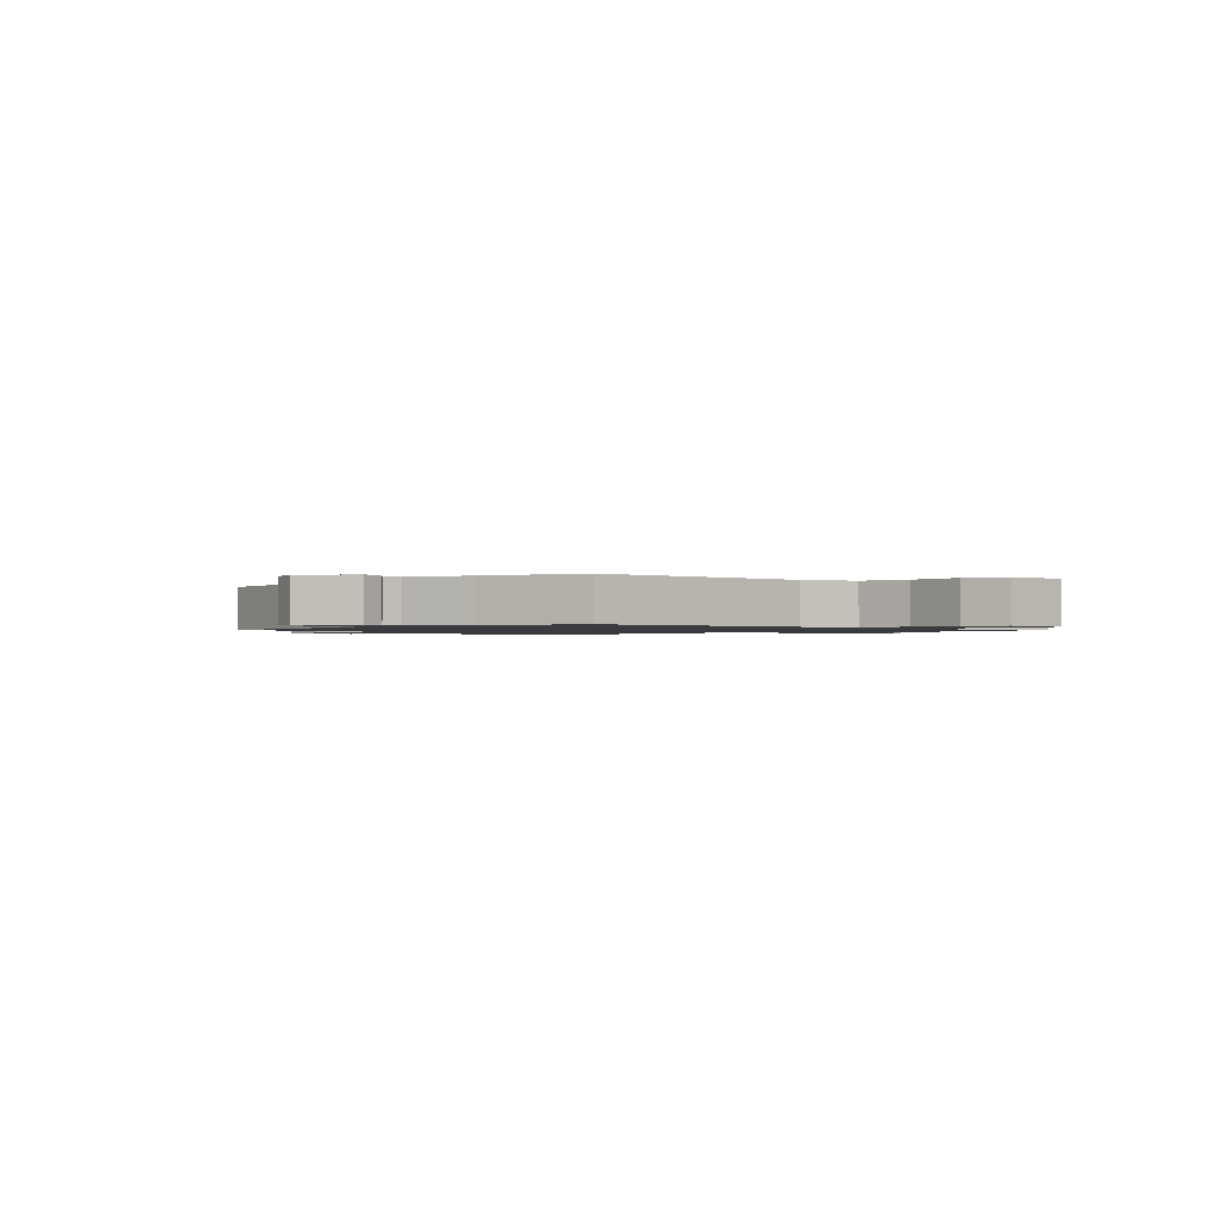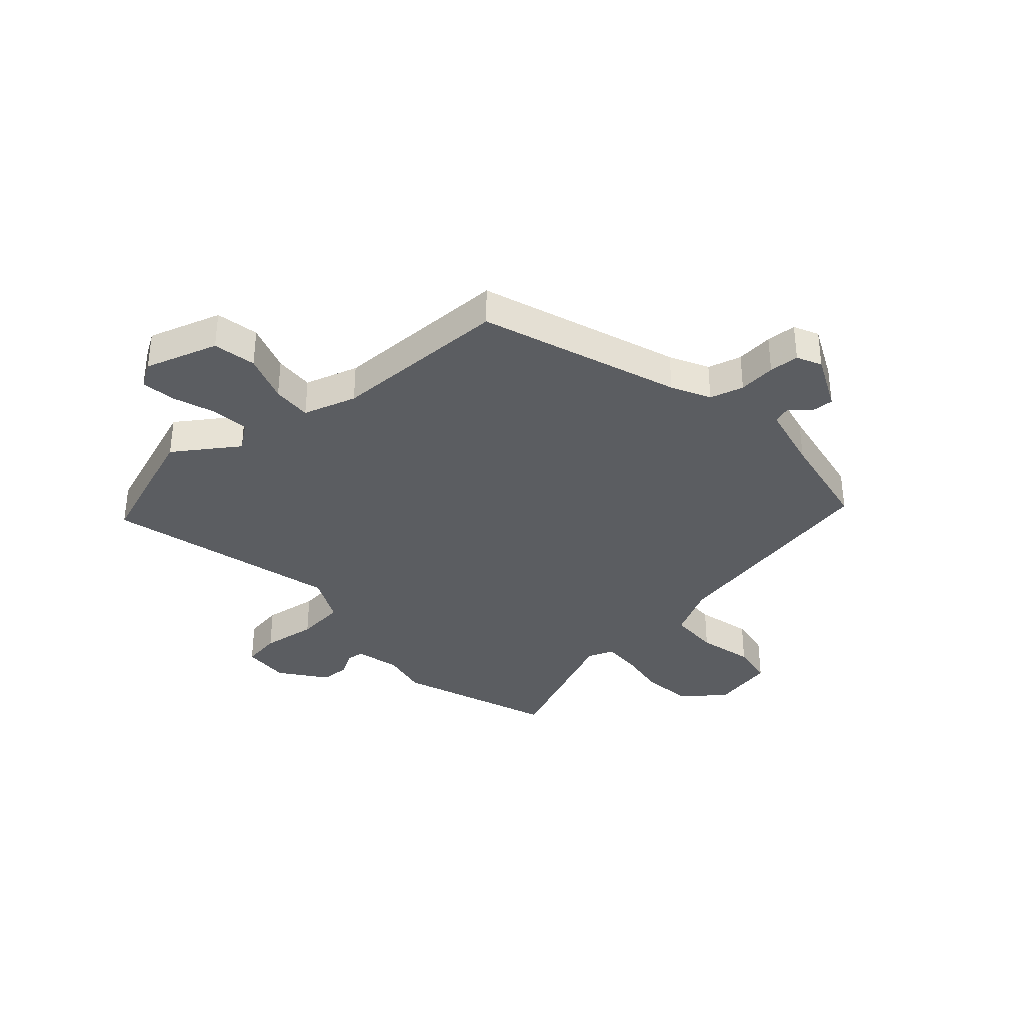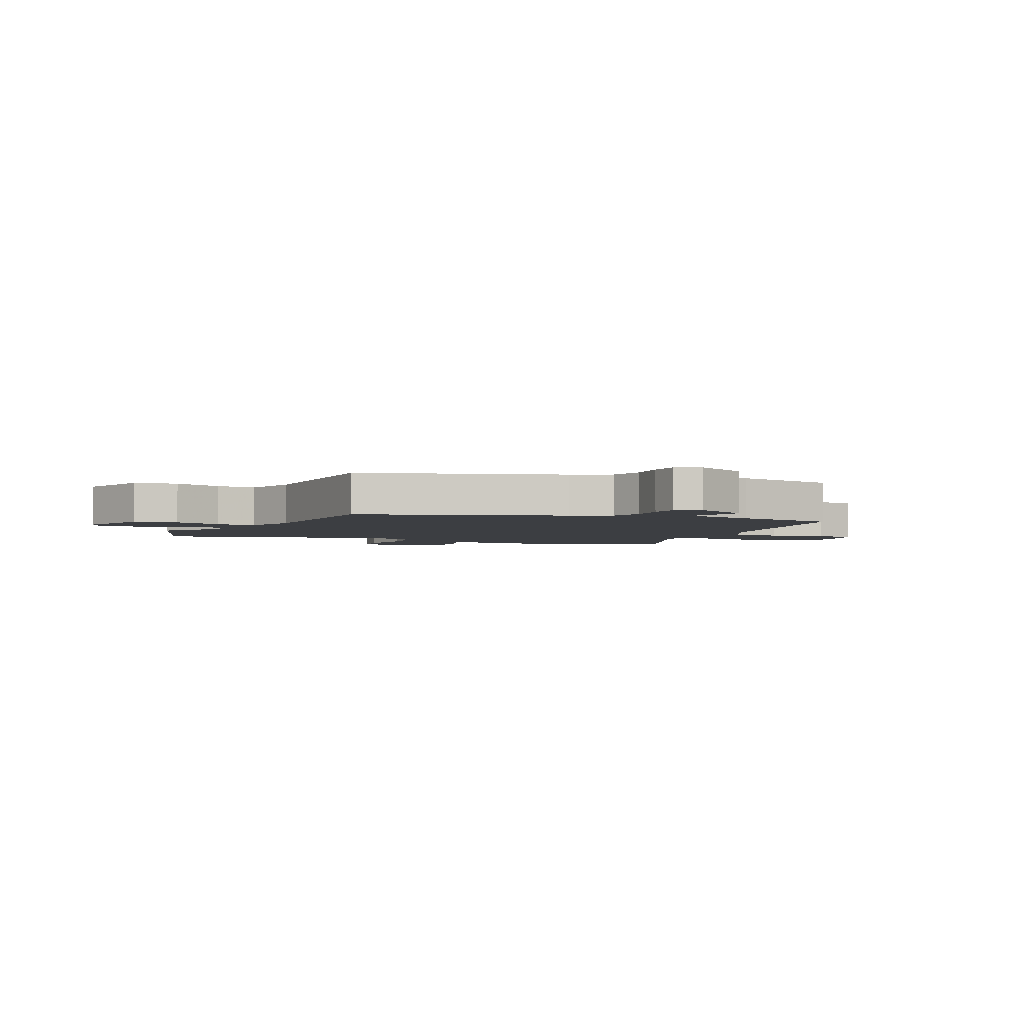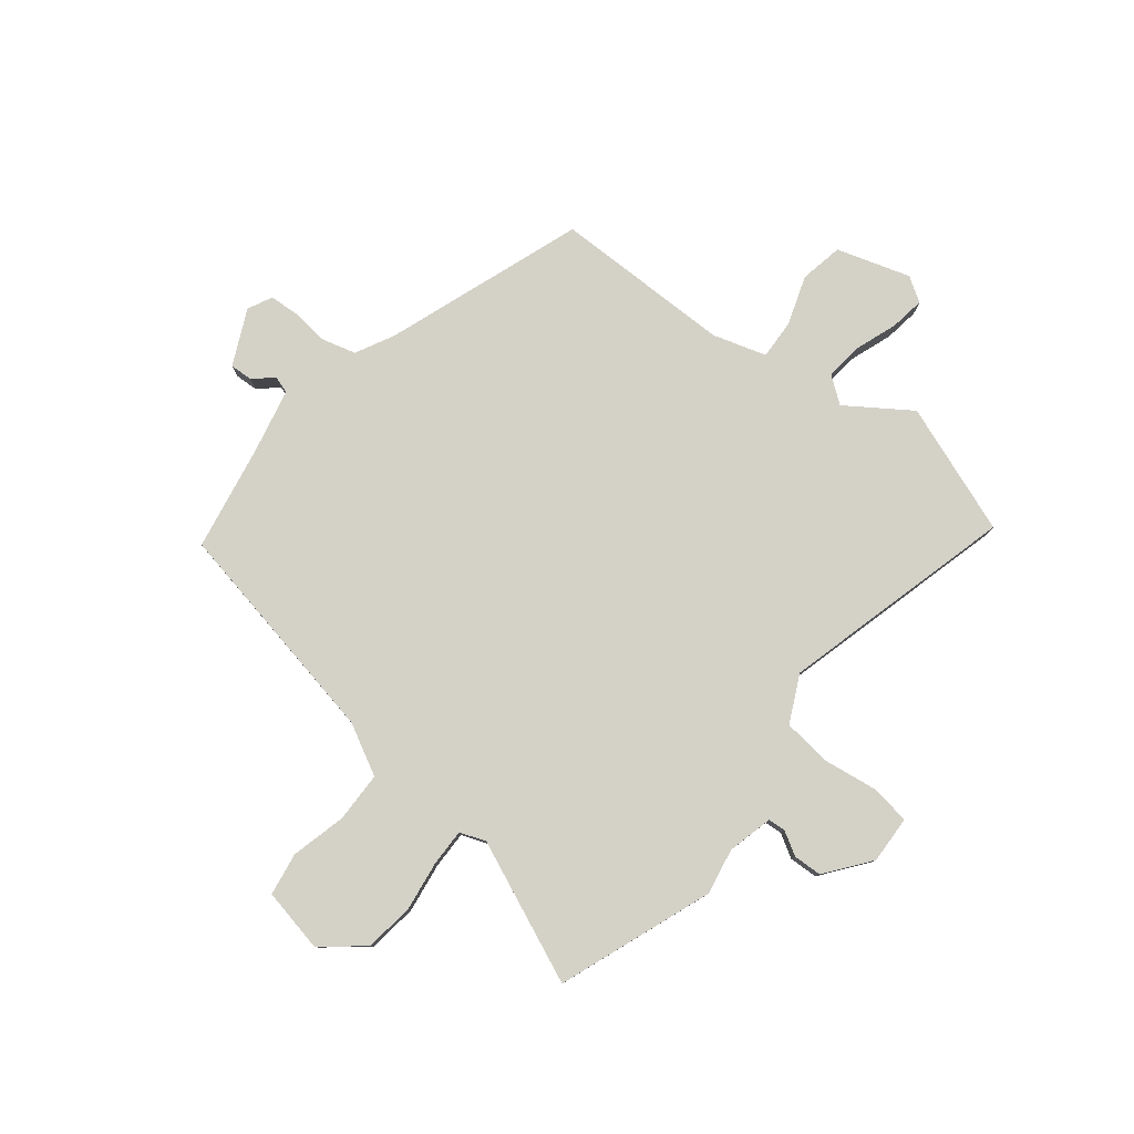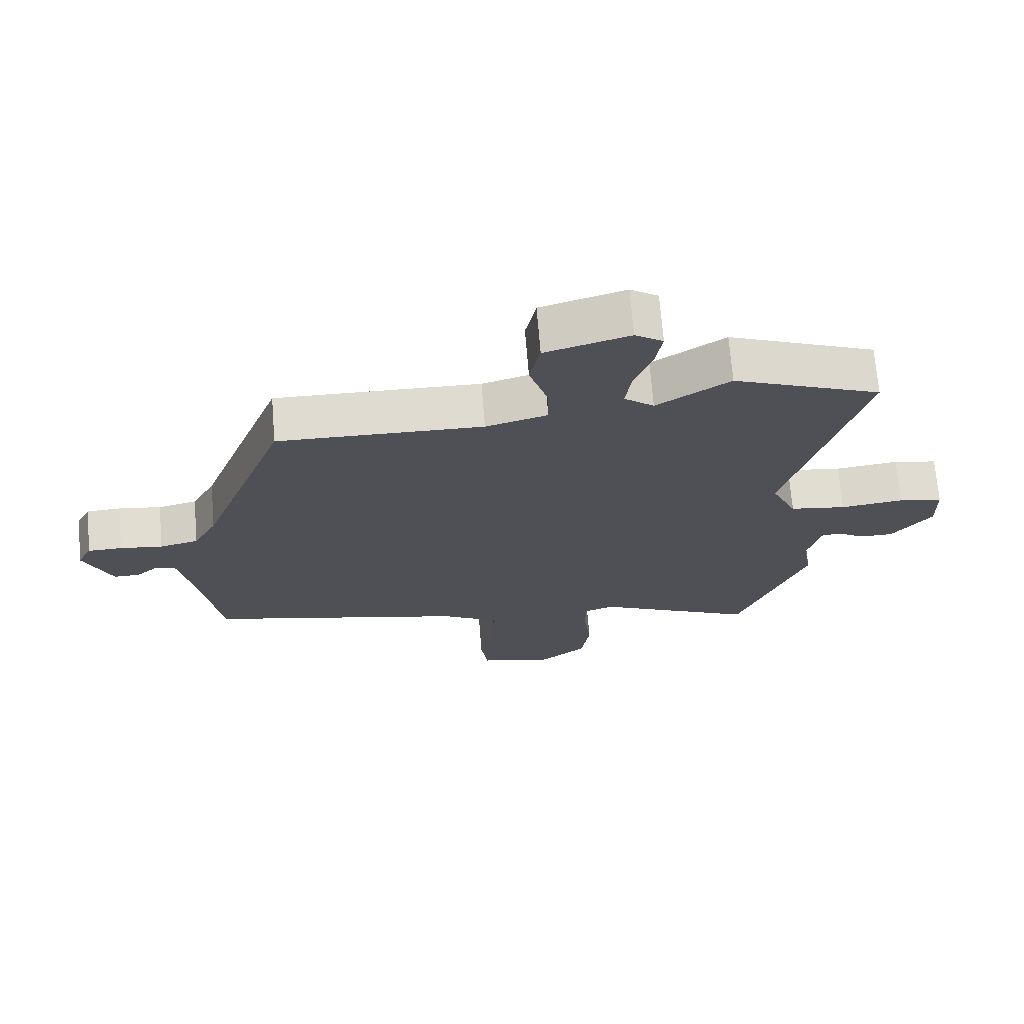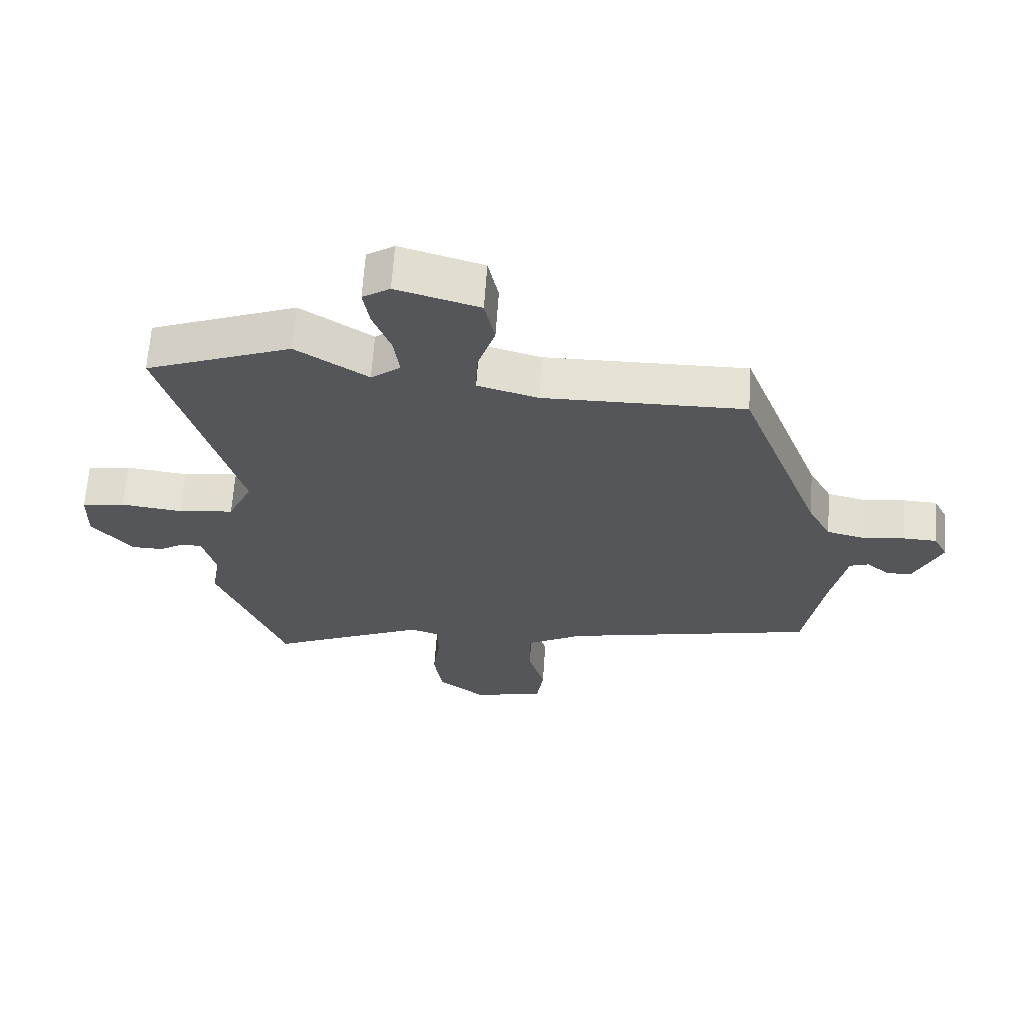
<metadata>
{"format":"obj","ext":"obj","renderer":"f3d","projection":"perspective","resolution":1024,"background":"white","views":[{"elev":-1.2,"azim":126.3,"up":"+Y"},{"elev":-35.7,"azim":40.6,"up":"+Y"},{"elev":-3.3,"azim":63.1,"up":"+Y"},{"elev":79.8,"azim":-142.6,"up":"+Y"},{"elev":70.1,"azim":175.4,"up":"+Z"},{"elev":64.7,"azim":3.9,"up":"+Z"}]}
</metadata>
<code>
v -0.458 0.07 -0.607
v -0.564 0.07 -0.336
v -0.55 0.07 -0.255
v -0.571 0.07 -0.175
v -0.602 0.07 -0.173
v -0.643 0.07 -0.198
v -0.694 0.07 -0.197
v -0.756 0.07 -0.119
v -0.754 0.07 -0.035
v -0.686 0.07 -0.023
v -0.589 0.07 -0.035
v -0.502 0.07 -0.024
v -0.463 0.07 0.06
v -0.579 0.07 0.47
v -0.351 0.07 0.558
v -0.238 0.07 0.484
v -0.192 0.07 0.52
v -0.201 0.07 0.586
v -0.229 0.07 0.66
v -0.239 0.07 0.721
v -0.196 0.07 0.749
v -0.066 0.07 0.711
v -0.05 0.07 0.635
v -0.078 0.07 0.548
v -0.08 0.07 0.478
v 0.015 0.07 0.451
v 0.331 0.07 0.455
v 0.462 0.07 0.108
v 0.498 0.07 0.041
v 0.558 0.07 0.026
v 0.624 0.07 0.034
v 0.677 0.07 0.032
v 0.699 0.07 -0.011
v 0.655 0.07 -0.109
v 0.615 0.07 -0.108
v 0.58 0.07 -0.078
v 0.55 0.07 -0.088
v 0.526 0.07 -0.207
v 0.496 0.07 -0.391
v 0.097 0.07 -0.476
v 0.008 0.07 -0.525
v 0.008 0.07 -0.614
v 0.034 0.07 -0.711
v 0.023 0.07 -0.787
v -0.089 0.07 -0.812
v -0.163 0.07 -0.754
v -0.176 0.07 -0.667
v -0.165 0.07 -0.578
v -0.165 0.07 -0.512
v -0.211 0.07 -0.496
v -0.458 0 -0.607
v -0.564 0 -0.336
v -0.55 0 -0.255
v -0.571 0 -0.175
v -0.602 0 -0.173
v -0.643 0 -0.198
v -0.694 0 -0.197
v -0.756 0 -0.119
v -0.754 0 -0.035
v -0.686 0 -0.023
v -0.589 0 -0.035
v -0.502 0 -0.024
v -0.463 0 0.06
v -0.579 0 0.47
v -0.351 0 0.558
v -0.238 0 0.484
v -0.192 0 0.52
v -0.201 0 0.586
v -0.229 0 0.66
v -0.239 0 0.721
v -0.196 0 0.749
v -0.066 0 0.711
v -0.05 0 0.635
v -0.078 0 0.548
v -0.08 0 0.478
v 0.015 0 0.451
v 0.331 0 0.455
v 0.462 0 0.108
v 0.498 0 0.041
v 0.558 0 0.026
v 0.624 0 0.034
v 0.677 0 0.032
v 0.699 0 -0.011
v 0.655 0 -0.109
v 0.615 0 -0.108
v 0.58 0 -0.078
v 0.55 0 -0.088
v 0.526 0 -0.207
v 0.496 0 -0.391
v 0.097 0 -0.476
v 0.008 0 -0.525
v 0.008 0 -0.614
v 0.034 0 -0.711
v 0.023 0 -0.787
v -0.089 0 -0.812
v -0.163 0 -0.754
v -0.176 0 -0.667
v -0.165 0 -0.578
v -0.165 0 -0.512
v -0.211 0 -0.496
f 46 47 48
f 45 46 48
f 44 45 48
f 43 44 48
f 42 43 48
f 41 42 48 49
f 40 41 49 50
f 38 39 40 50
f 34 35 36
f 33 34 36
f 32 33 36
f 31 32 36
f 30 31 36
f 29 30 36 37
f 37 38 50
f 29 37 50
f 28 29 50
f 22 23 24
f 21 22 24
f 20 21 24
f 19 20 24
f 18 19 24
f 17 18 24 25
f 16 17 25
f 13 14 15 16
f 16 25 26
f 13 16 26
f 12 13 26
f 9 10 11
f 8 9 11
f 7 8 11
f 6 7 11
f 5 6 11
f 4 5 11 12
f 27 28 50
f 26 27 50
f 12 26 50
f 4 12 50
f 3 4 50
f 1 2 3 50
f 98 97 96
f 98 96 95
f 98 95 94
f 98 94 93
f 98 93 92
f 99 98 92 91
f 100 99 91 90
f 100 90 89 88
f 86 85 84
f 86 84 83
f 86 83 82
f 86 82 81
f 86 81 80
f 87 86 80 79
f 100 88 87
f 100 87 79
f 100 79 78
f 74 73 72
f 74 72 71
f 74 71 70
f 74 70 69
f 74 69 68
f 75 74 68 67
f 75 67 66
f 66 65 64 63
f 76 75 66
f 76 66 63
f 76 63 62
f 61 60 59
f 61 59 58
f 61 58 57
f 61 57 56
f 61 56 55
f 62 61 55 54
f 100 78 77
f 100 77 76
f 100 76 62
f 100 62 54
f 100 54 53
f 100 53 52 51
f 1 51 52 2
f 2 52 53 3
f 3 53 54 4
f 4 54 55 5
f 5 55 56 6
f 6 56 57 7
f 7 57 58 8
f 8 58 59 9
f 9 59 60 10
f 10 60 61 11
f 11 61 62 12
f 12 62 63 13
f 13 63 64 14
f 14 64 65 15
f 15 65 66 16
f 16 66 67 17
f 17 67 68 18
f 18 68 69 19
f 19 69 70 20
f 20 70 71 21
f 21 71 72 22
f 22 72 73 23
f 23 73 74 24
f 24 74 75 25
f 25 75 76 26
f 26 76 77 27
f 27 77 78 28
f 28 78 79 29
f 29 79 80 30
f 30 80 81 31
f 31 81 82 32
f 32 82 83 33
f 33 83 84 34
f 34 84 85 35
f 35 85 86 36
f 36 86 87 37
f 37 87 88 38
f 38 88 89 39
f 39 89 90 40
f 40 90 91 41
f 41 91 92 42
f 42 92 93 43
f 43 93 94 44
f 44 94 95 45
f 45 95 96 46
f 46 96 97 47
f 47 97 98 48
f 48 98 99 49
f 49 99 100 50
f 50 100 51 1

</code>
